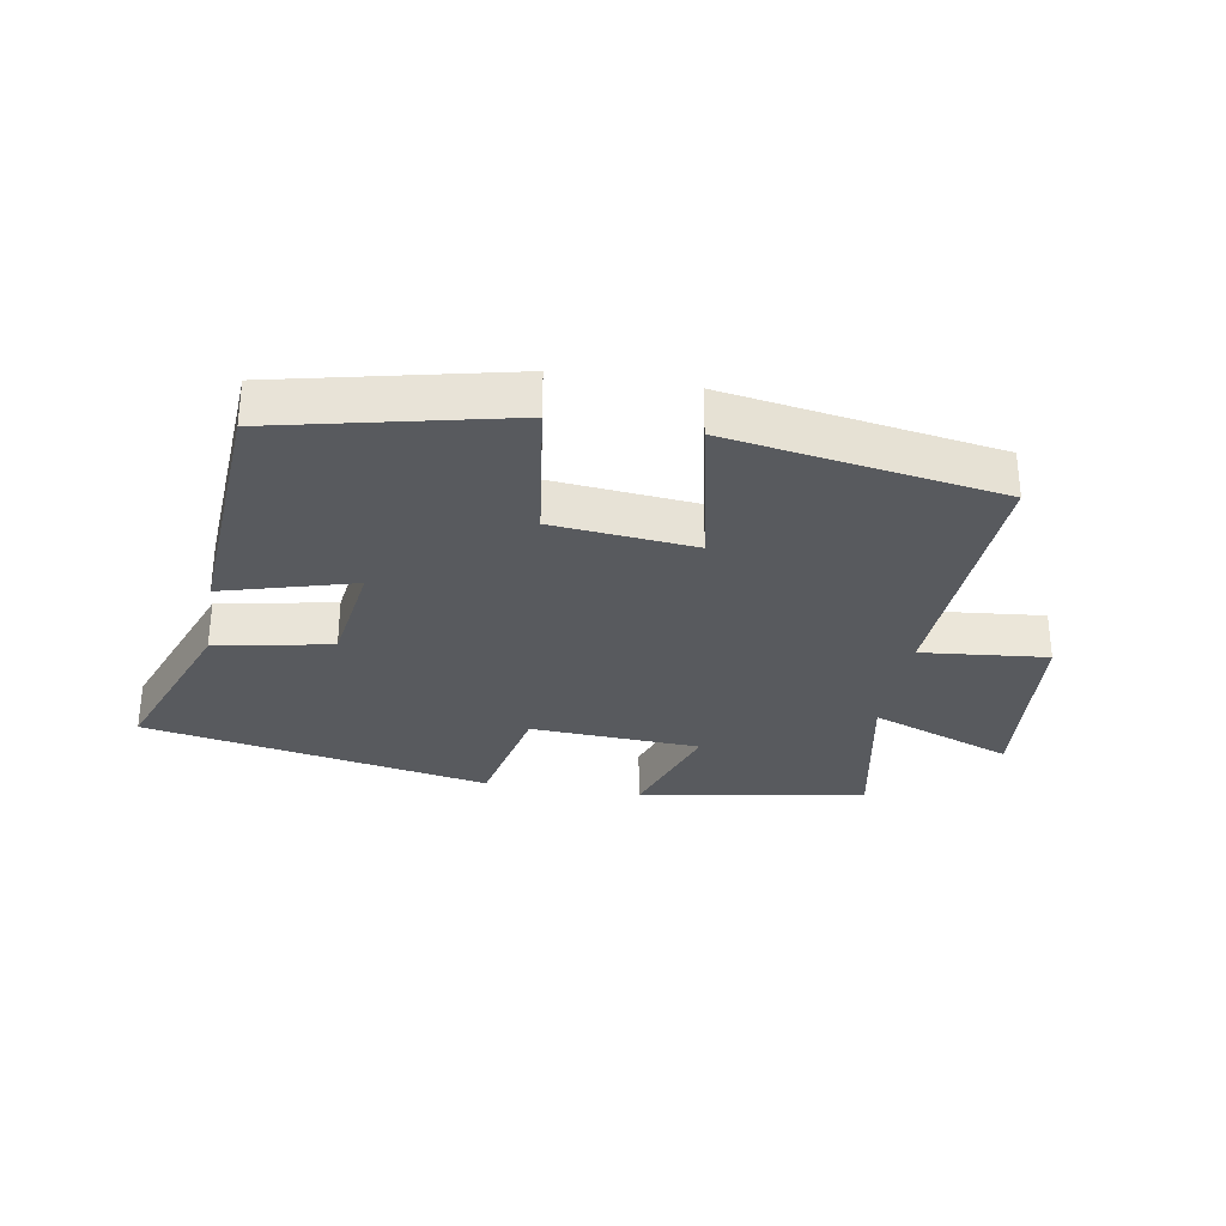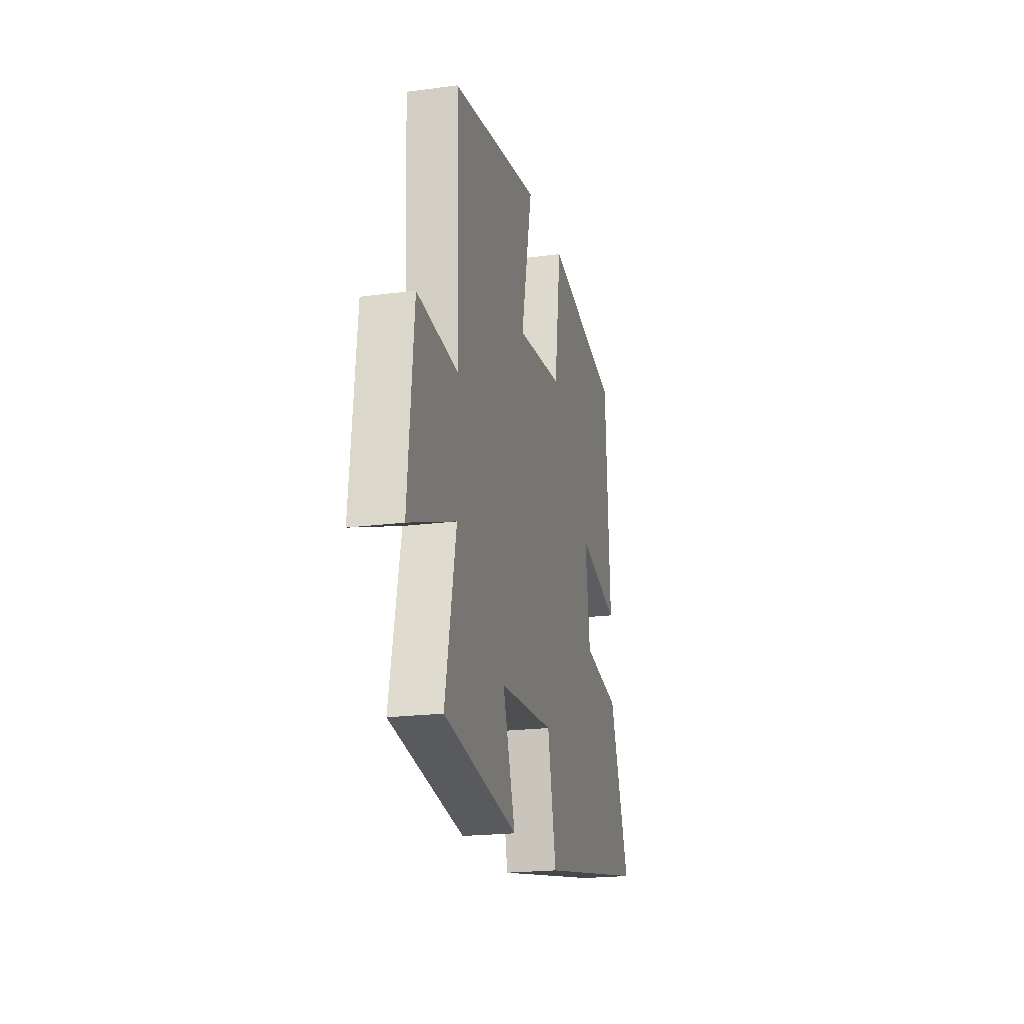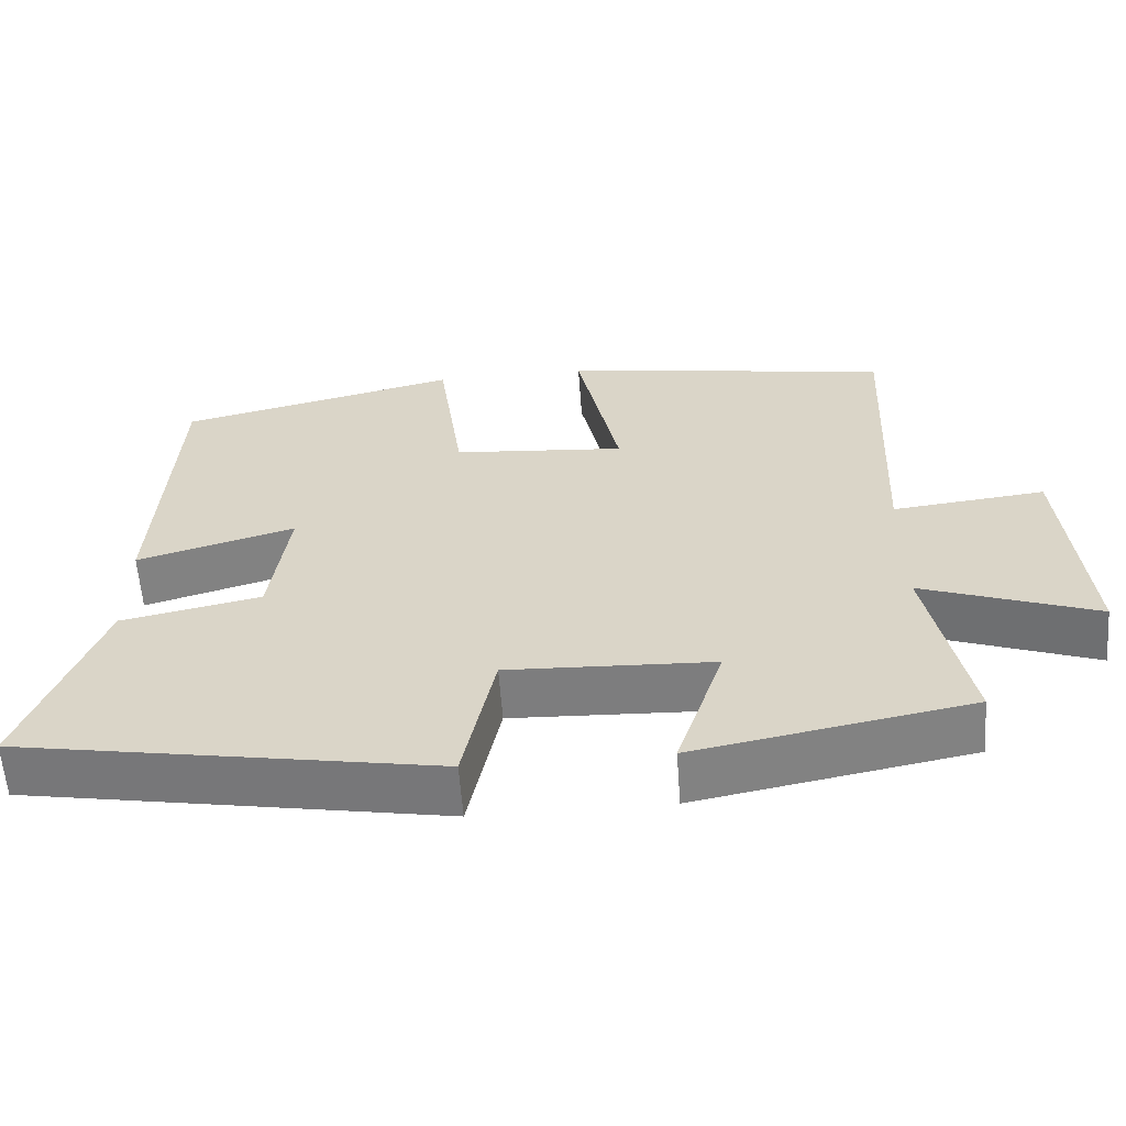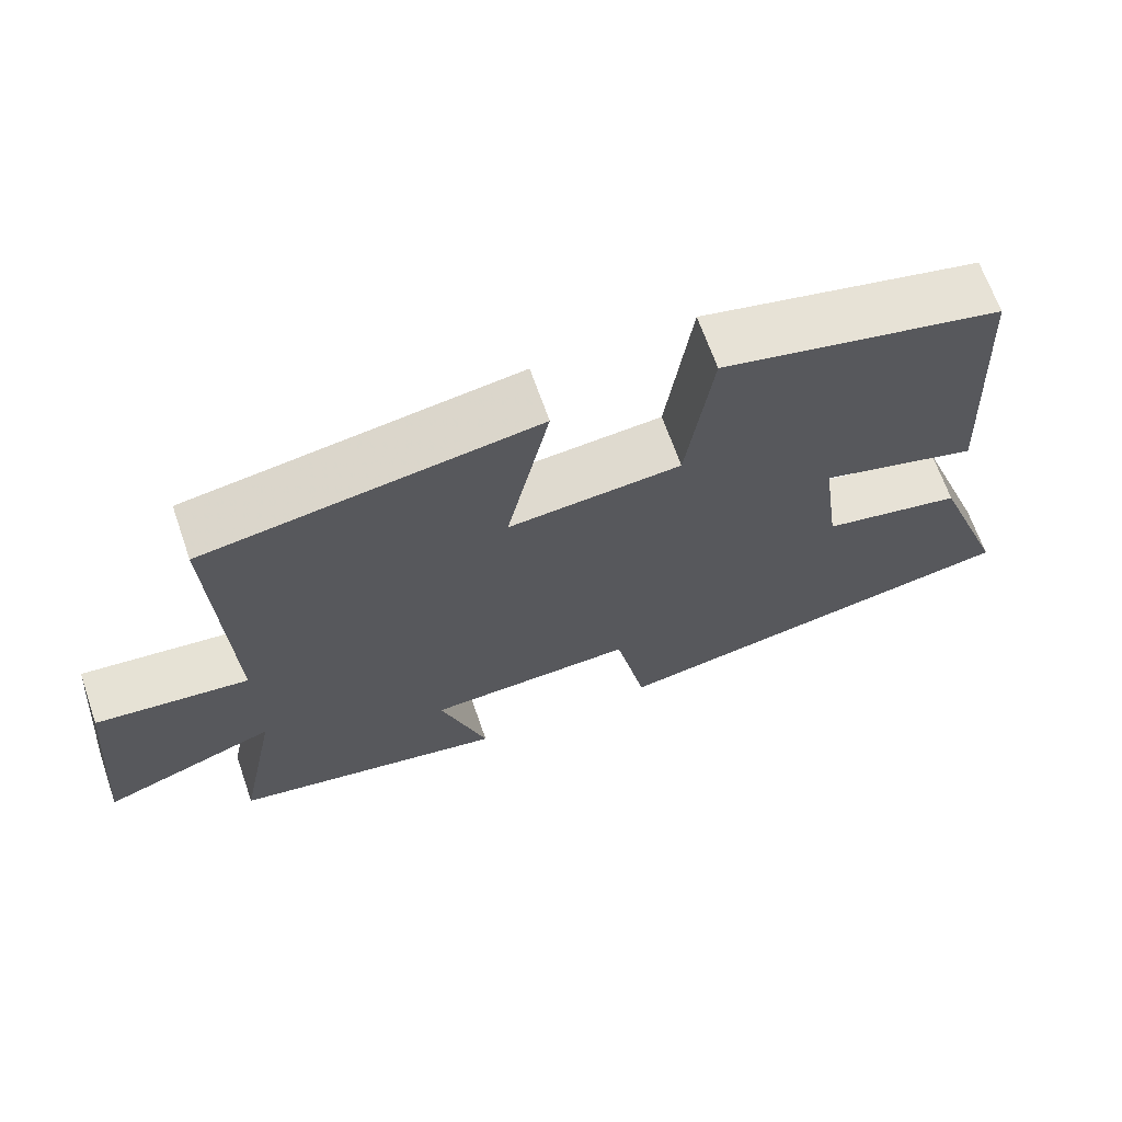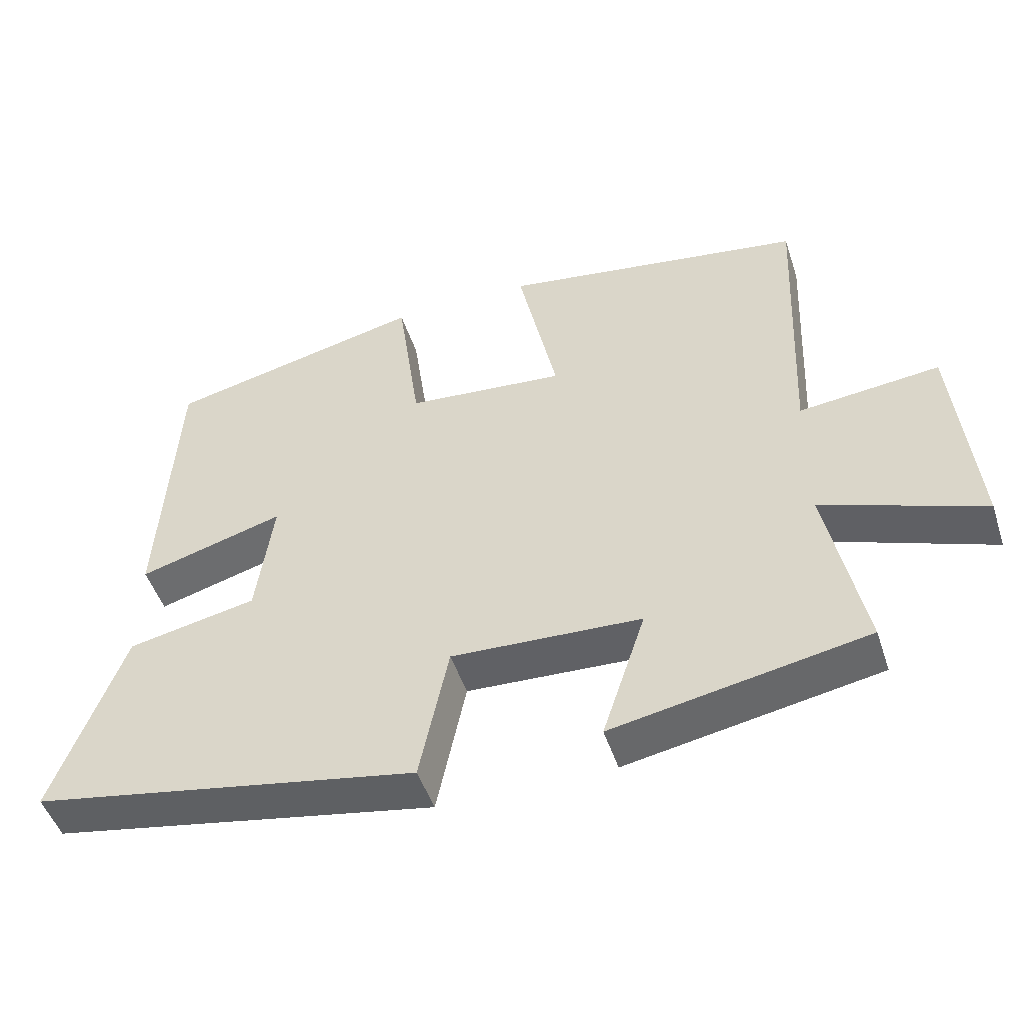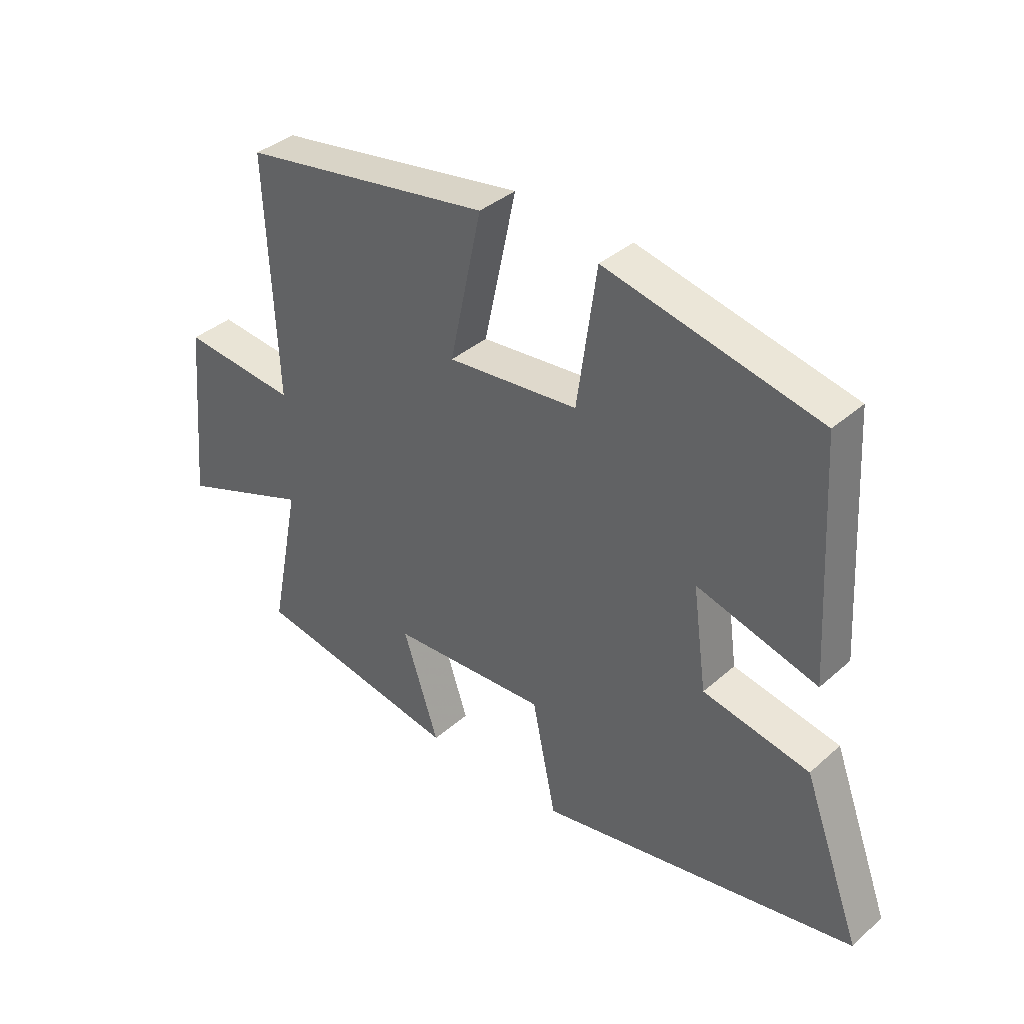
<metadata>
{"format":"obj","ext":"obj","renderer":"f3d","projection":"perspective","resolution":1024,"background":"white","views":[{"elev":-30.8,"azim":-10.1,"up":"+Y"},{"elev":-20.6,"azim":103.5,"up":"+Z"},{"elev":-59.6,"azim":4.2,"up":"+Z"},{"elev":67.0,"azim":160.8,"up":"+Z"},{"elev":-48.6,"azim":17.9,"up":"+Z"},{"elev":37.1,"azim":-138.4,"up":"+Z"}]}
</metadata>
<code>
v 0.552 0.07 -0.434
v 0.195 0.07 -0.5
v 0.256 0.07 -0.316
v -0.012 0.07 -0.304
v -0.053 0.07 -0.5
v -0.599 0.07 -0.402
v -0.5 0.07 -0.134
v -0.318 0.07 -0.097
v -0.294 0.07 0.077
v -0.5 0.07 0.018
v -0.477 0.07 0.416
v -0.113 0.07 0.5
v -0.08 0.07 0.265
v 0.144 0.07 0.245
v 0.089 0.07 0.5
v 0.518 0.07 0.434
v 0.5 0.07 0.025
v 0.698 0.07 0.046
v 0.726 0.07 -0.258
v 0.5 0.07 -0.175
v 0.552 0 -0.434
v 0.195 0 -0.5
v 0.256 0 -0.316
v -0.012 0 -0.304
v -0.053 0 -0.5
v -0.599 0 -0.402
v -0.5 0 -0.134
v -0.318 0 -0.097
v -0.294 0 0.077
v -0.5 0 0.018
v -0.477 0 0.416
v -0.113 0 0.5
v -0.08 0 0.265
v 0.144 0 0.245
v 0.089 0 0.5
v 0.518 0 0.434
v 0.5 0 0.025
v 0.698 0 0.046
v 0.726 0 -0.258
v 0.5 0 -0.175
f 17 18 19 20
f 14 15 16 17
f 13 14 17 20
f 11 12 13
f 10 11 13
f 9 10 13
f 8 9 13 20
f 6 7 8
f 5 6 8
f 4 5 8
f 3 4 8 20
f 1 2 3 20
f 40 39 38 37
f 37 36 35 34
f 40 37 34 33
f 33 32 31
f 33 31 30
f 33 30 29
f 40 33 29 28
f 28 27 26
f 28 26 25
f 28 25 24
f 40 28 24 23
f 40 23 22 21
f 1 21 22 2
f 2 22 23 3
f 3 23 24 4
f 4 24 25 5
f 5 25 26 6
f 6 26 27 7
f 7 27 28 8
f 8 28 29 9
f 9 29 30 10
f 10 30 31 11
f 11 31 32 12
f 12 32 33 13
f 13 33 34 14
f 14 34 35 15
f 15 35 36 16
f 16 36 37 17
f 17 37 38 18
f 18 38 39 19
f 19 39 40 20
f 20 40 21 1

</code>
